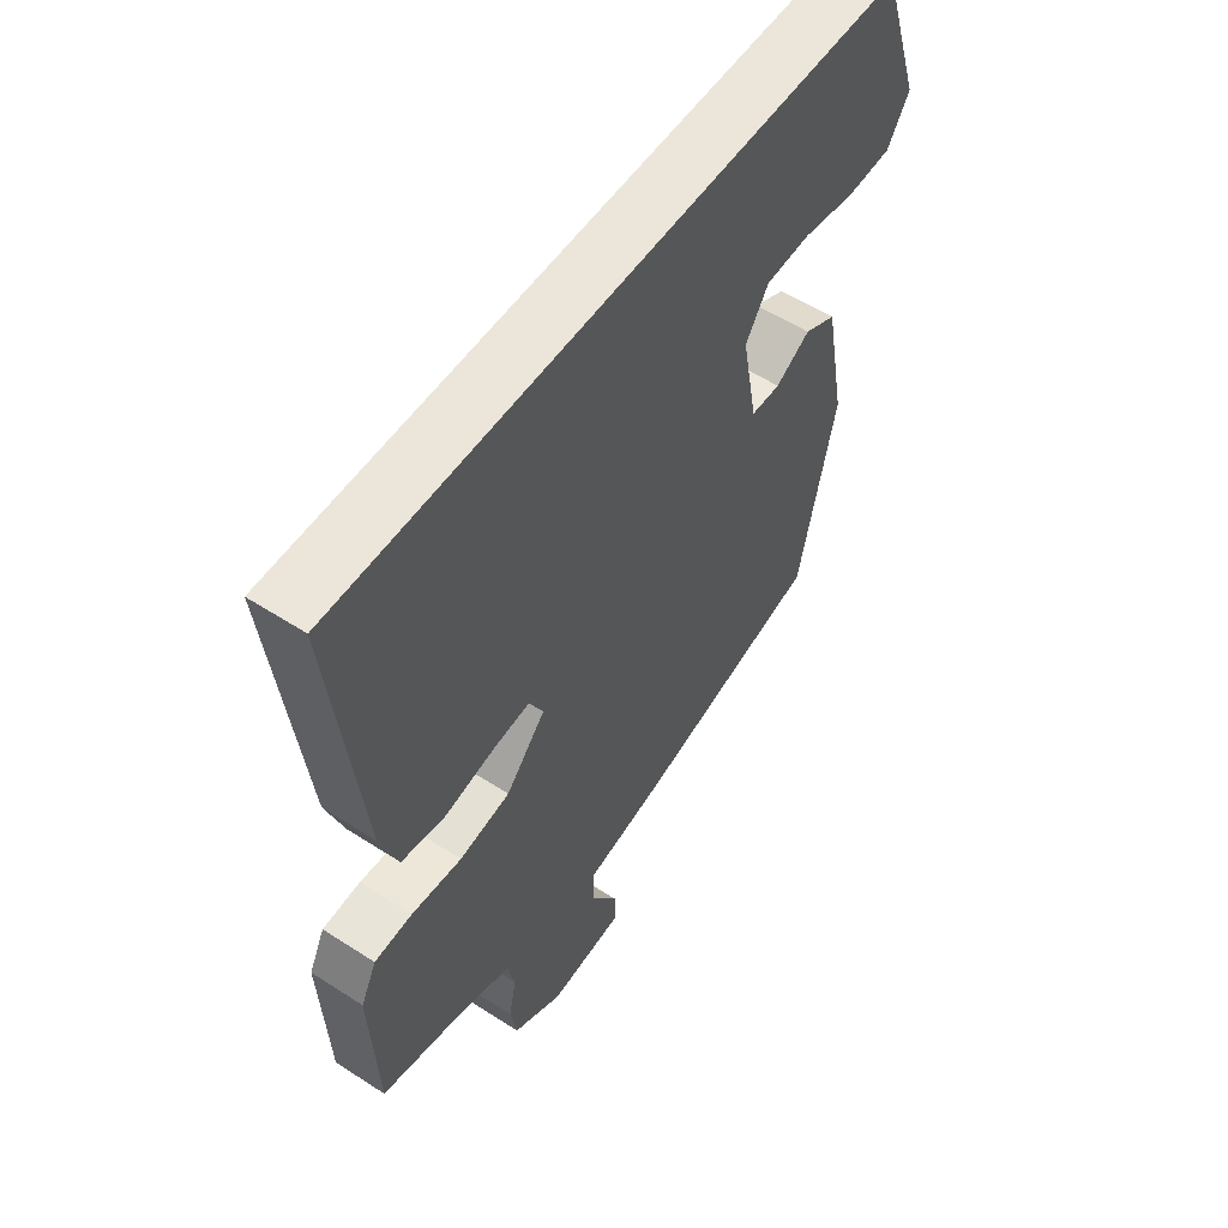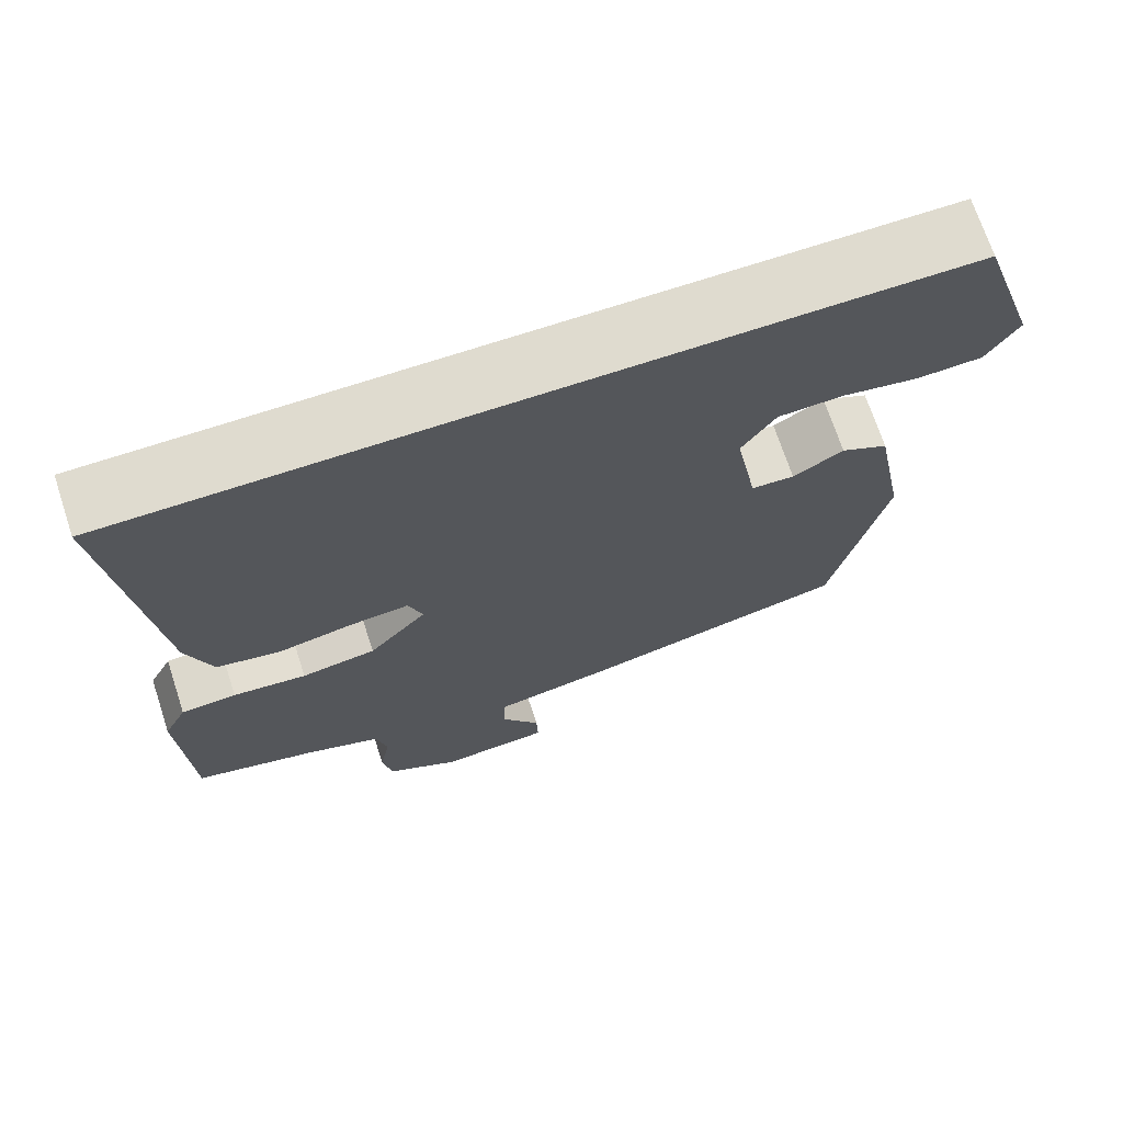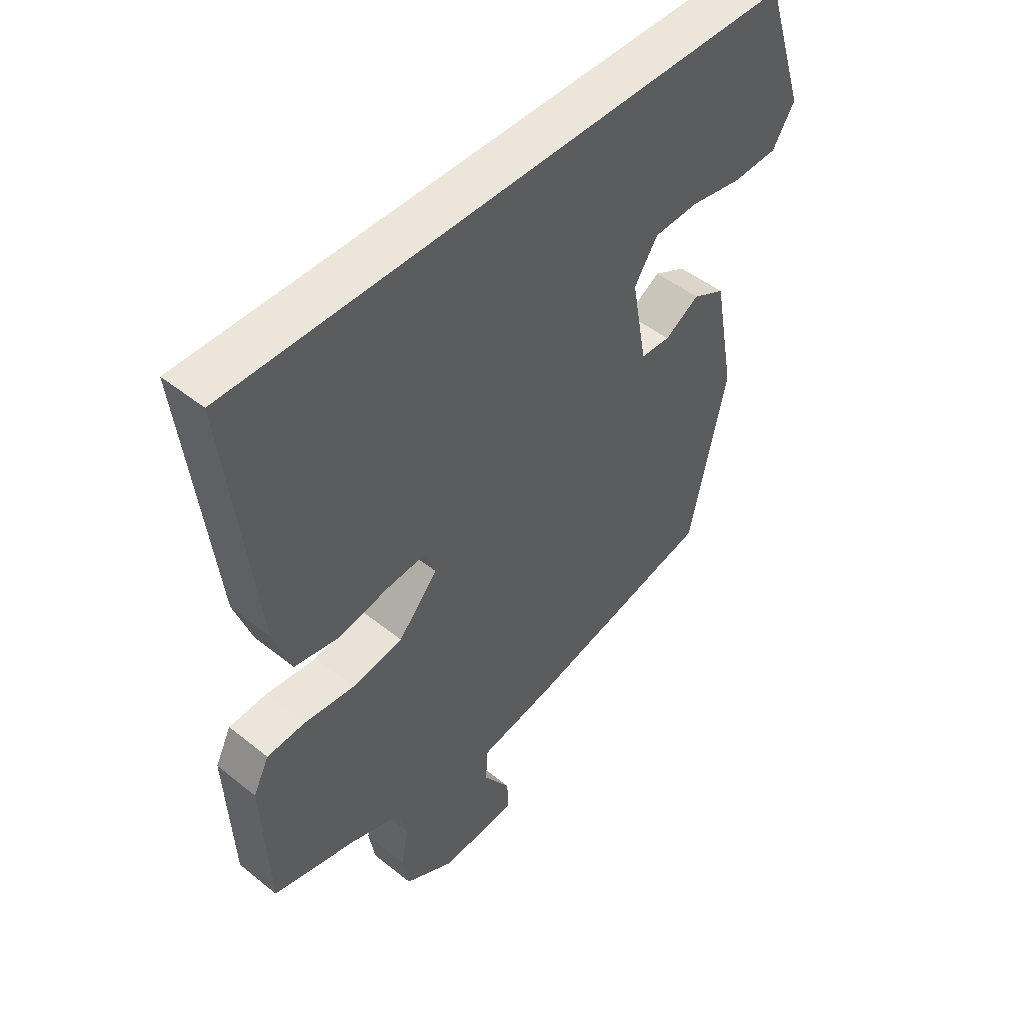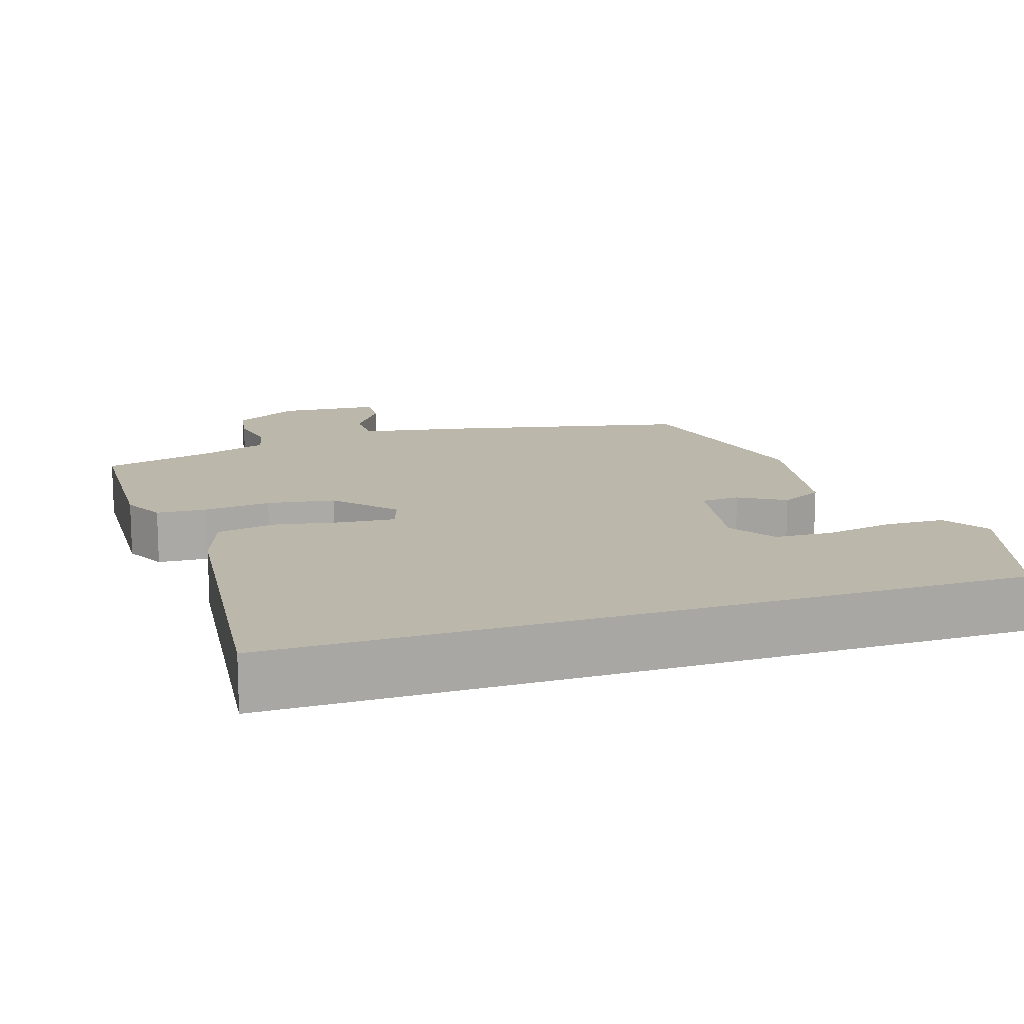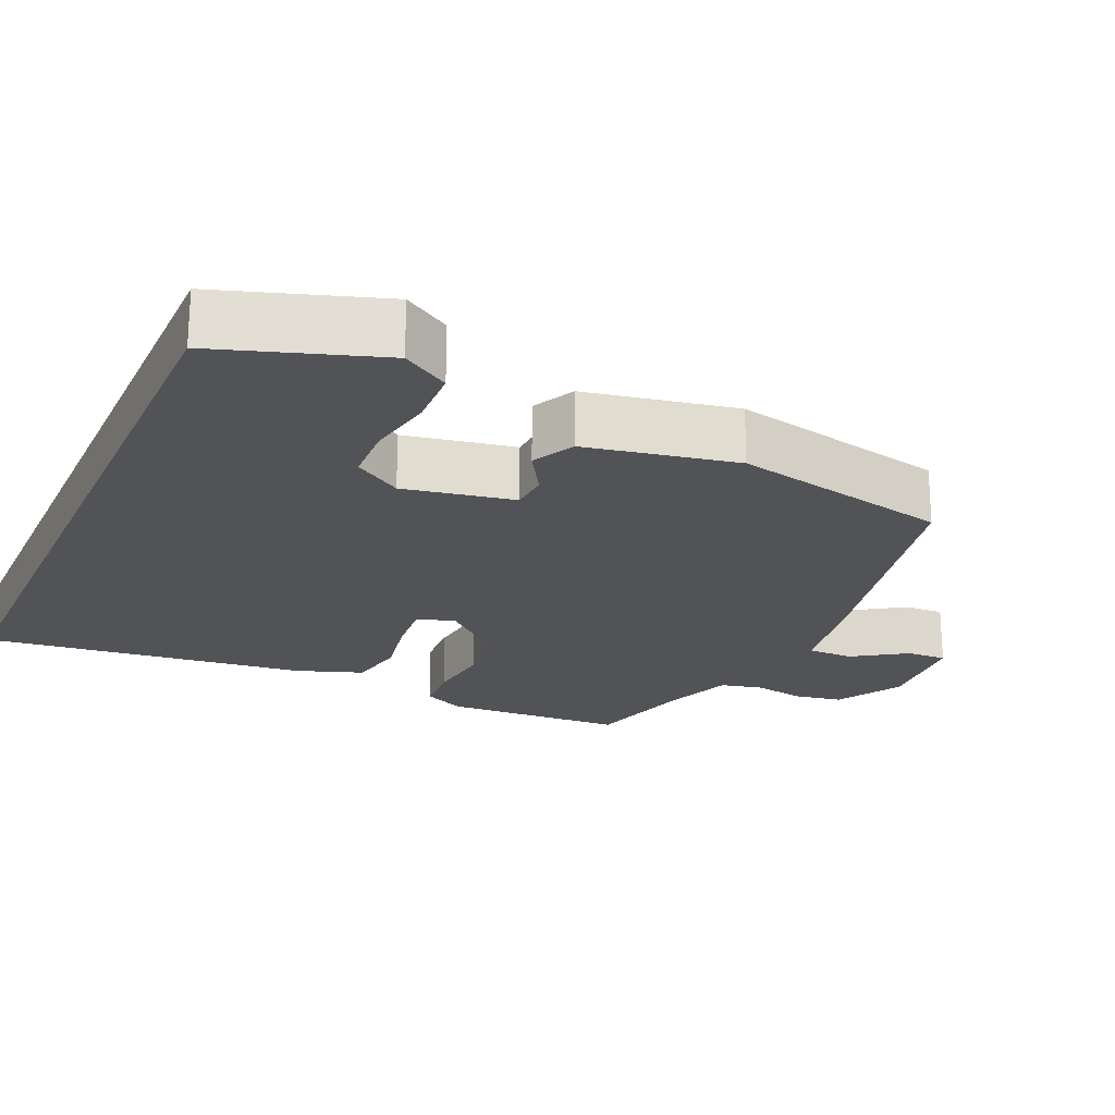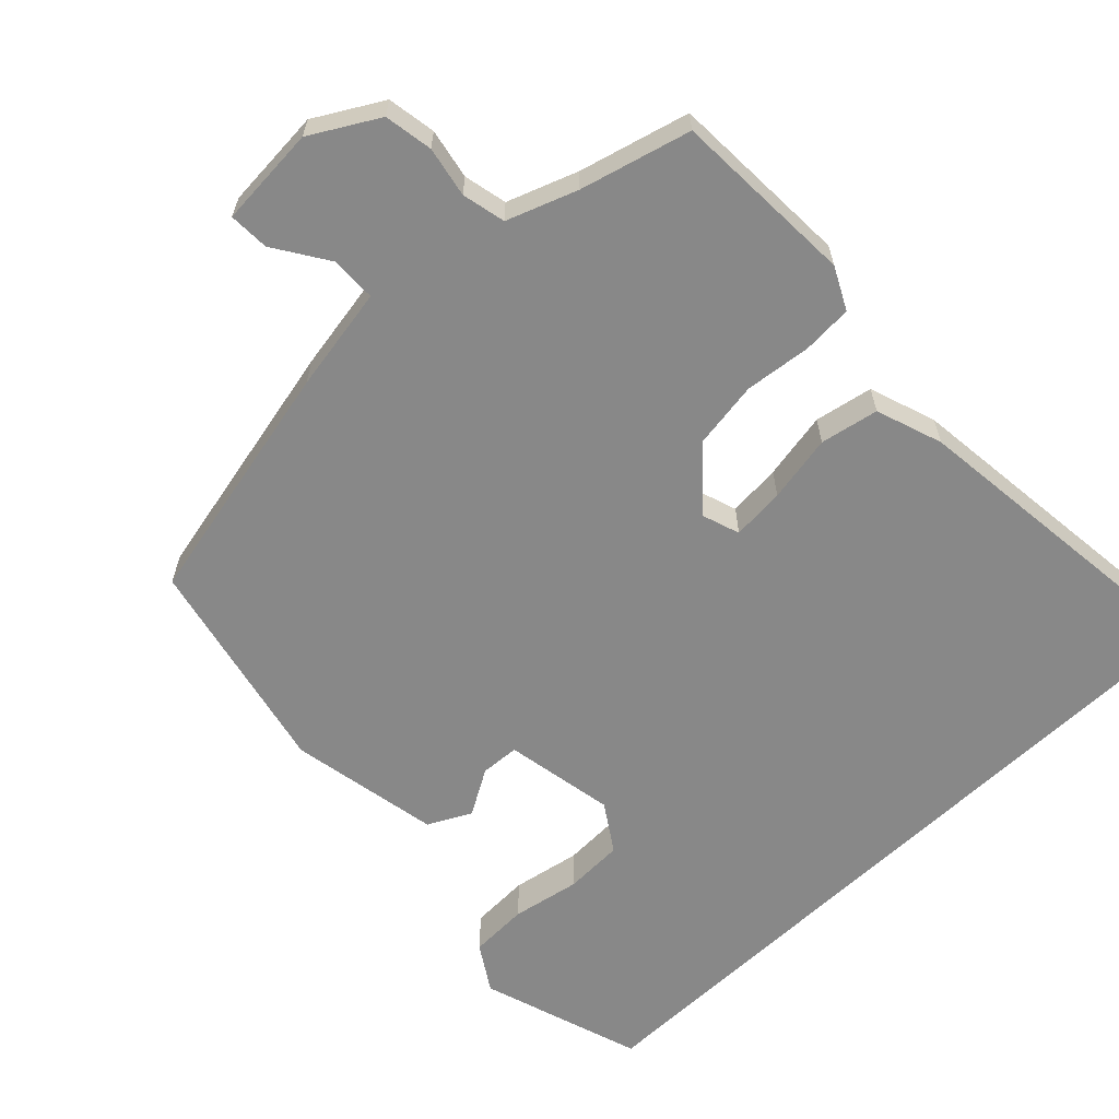
<metadata>
{"format":"obj","ext":"obj","renderer":"f3d","projection":"perspective","resolution":1024,"background":"white","views":[{"elev":55.6,"azim":-55.8,"up":"+Z"},{"elev":70.5,"azim":-18.3,"up":"+Z"},{"elev":48.4,"azim":-48.2,"up":"+Z"},{"elev":14.3,"azim":-18.2,"up":"+Y"},{"elev":-21.8,"azim":65.9,"up":"+Y"},{"elev":-62.7,"azim":-136.3,"up":"+Y"}]}
</metadata>
<code>
v 0.474 0.07 0.5
v 0.545 0.07 0.283
v 0.506 0.07 0.221
v 0.427 0.07 0.218
v 0.336 0.07 0.235
v 0.257 0.07 0.232
v 0.216 0.07 0.169
v 0.243 0.07 0.021
v 0.295 0.07 0.018
v 0.356 0.07 0.054
v 0.413 0.07 0.025
v 0.451 0.07 -0.177
v 0.386 0.07 -0.47
v 0.056 0.07 -0.543
v -0.084 0.07 -0.568
v -0.085 0.07 -0.629
v -0.038 0.07 -0.701
v -0.036 0.07 -0.755
v -0.17 0.07 -0.765
v -0.259 0.07 -0.714
v -0.27 0.07 -0.649
v -0.257 0.07 -0.582
v -0.27 0.07 -0.524
v -0.363 0.07 -0.49
v -0.51 0.07 -0.451
v -0.521 0.07 -0.206
v -0.493 0.07 -0.15
v -0.426 0.07 -0.146
v -0.337 0.07 -0.156
v -0.247 0.07 -0.142
v -0.177 0.07 -0.064
v -0.194 0.07 -0.014
v -0.265 0.07 -0.02
v -0.355 0.07 -0.037
v -0.433 0.07 -0.022
v -0.464 0.07 0.067
v -0.513 0.07 0.5
v 0.474 0 0.5
v 0.545 0 0.283
v 0.506 0 0.221
v 0.427 0 0.218
v 0.336 0 0.235
v 0.257 0 0.232
v 0.216 0 0.169
v 0.243 0 0.021
v 0.295 0 0.018
v 0.356 0 0.054
v 0.413 0 0.025
v 0.451 0 -0.177
v 0.386 0 -0.47
v 0.056 0 -0.543
v -0.084 0 -0.568
v -0.085 0 -0.629
v -0.038 0 -0.701
v -0.036 0 -0.755
v -0.17 0 -0.765
v -0.259 0 -0.714
v -0.27 0 -0.649
v -0.257 0 -0.582
v -0.27 0 -0.524
v -0.363 0 -0.49
v -0.51 0 -0.451
v -0.521 0 -0.206
v -0.493 0 -0.15
v -0.426 0 -0.146
v -0.337 0 -0.156
v -0.247 0 -0.142
v -0.177 0 -0.064
v -0.194 0 -0.014
v -0.265 0 -0.02
v -0.355 0 -0.037
v -0.433 0 -0.022
v -0.464 0 0.067
v -0.513 0 0.5
f 33 34 35 36
f 32 33 36 37
f 26 27 28 29
f 24 25 26 29
f 23 24 29 30
f 22 23 30 31
f 20 21 22
f 19 20 22 31
f 16 17 18 19
f 15 16 19 31
f 13 14 15 31
f 9 10 11 12
f 8 9 12 13
f 2 3 4 5
f 2 5 6
f 1 2 6
f 32 37 1 6
f 8 13 31 32
f 7 8 32
f 6 7 32
f 73 72 71 70
f 74 73 70 69
f 66 65 64 63
f 66 63 62 61
f 67 66 61 60
f 68 67 60 59
f 59 58 57
f 68 59 57 56
f 56 55 54 53
f 68 56 53 52
f 68 52 51 50
f 49 48 47 46
f 50 49 46 45
f 42 41 40 39
f 43 42 39
f 43 39 38
f 43 38 74 69
f 69 68 50 45
f 69 45 44
f 69 44 43
f 1 38 39 2
f 2 39 40 3
f 3 40 41 4
f 4 41 42 5
f 5 42 43 6
f 6 43 44 7
f 7 44 45 8
f 8 45 46 9
f 9 46 47 10
f 10 47 48 11
f 11 48 49 12
f 12 49 50 13
f 13 50 51 14
f 14 51 52 15
f 15 52 53 16
f 16 53 54 17
f 17 54 55 18
f 18 55 56 19
f 19 56 57 20
f 20 57 58 21
f 21 58 59 22
f 22 59 60 23
f 23 60 61 24
f 24 61 62 25
f 25 62 63 26
f 26 63 64 27
f 27 64 65 28
f 28 65 66 29
f 29 66 67 30
f 30 67 68 31
f 31 68 69 32
f 32 69 70 33
f 33 70 71 34
f 34 71 72 35
f 35 72 73 36
f 36 73 74 37
f 37 74 38 1

</code>
